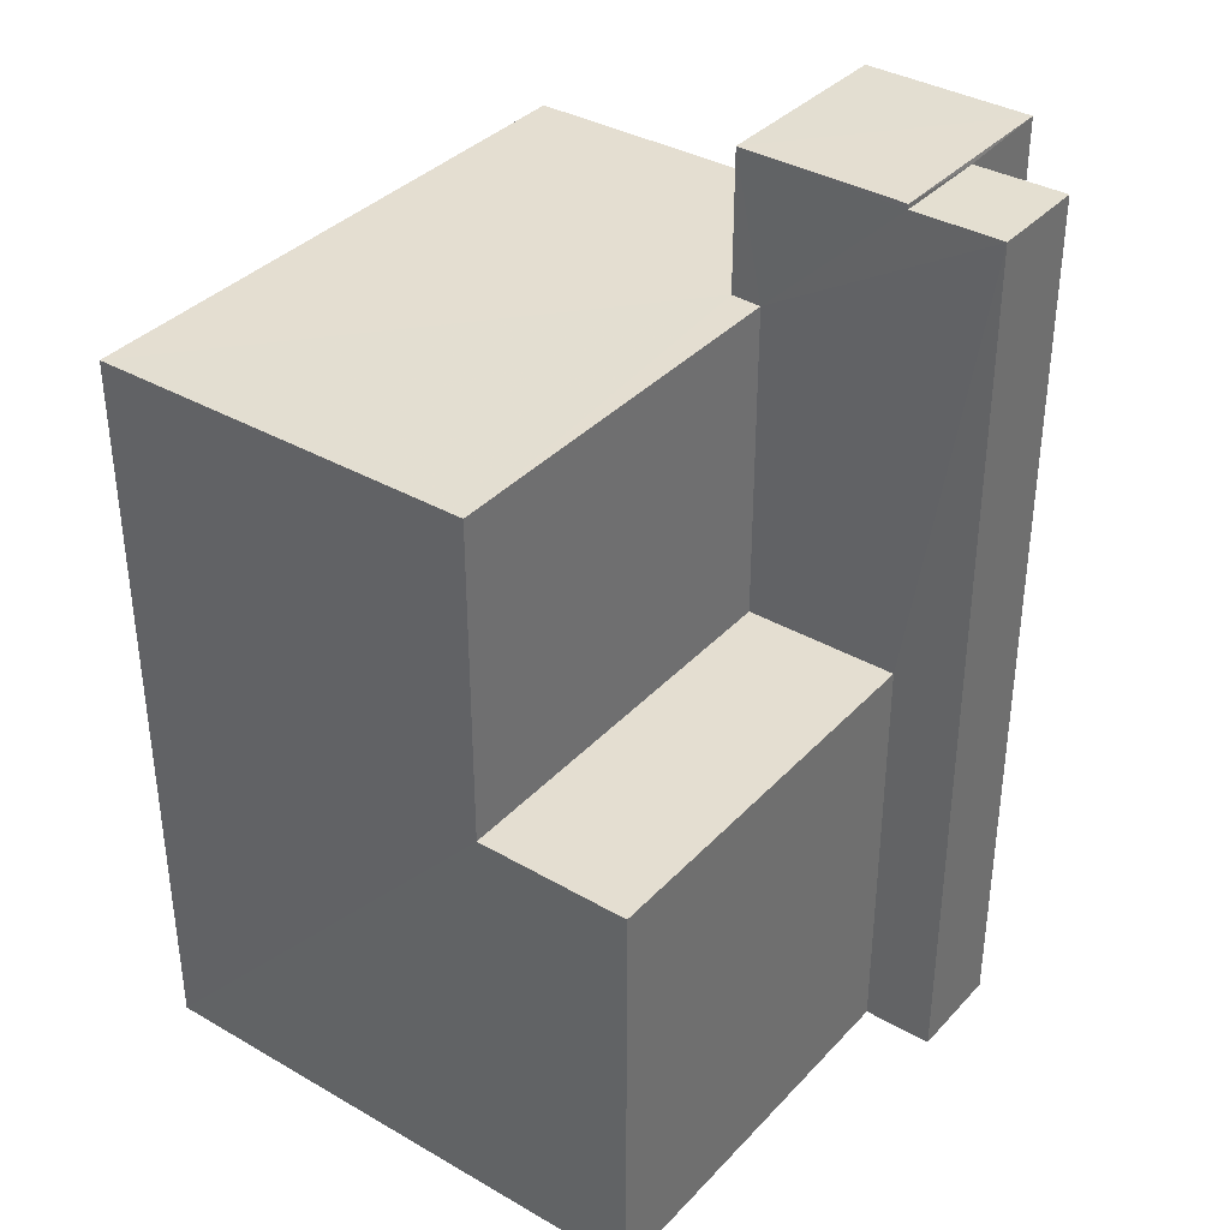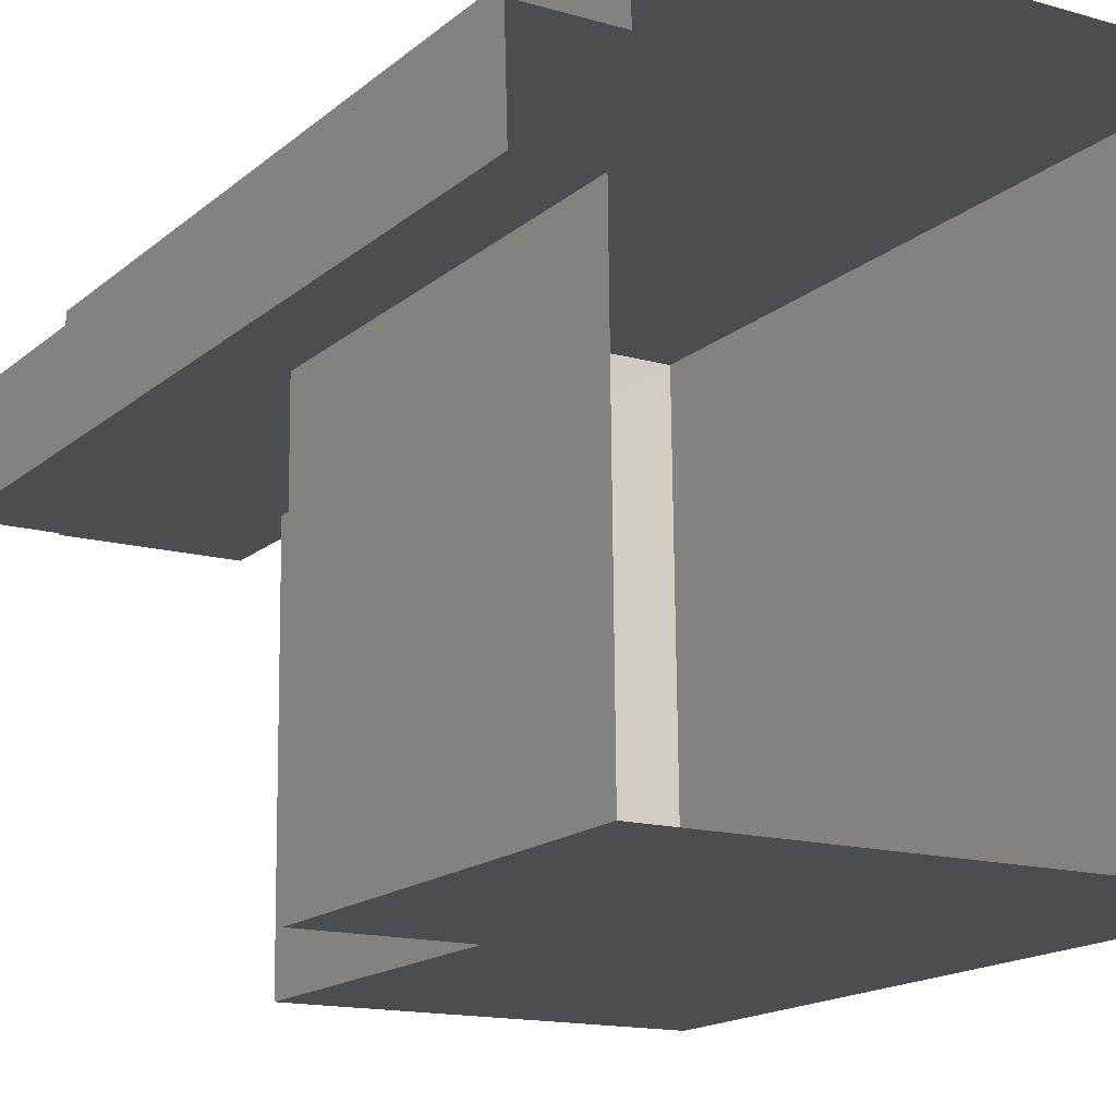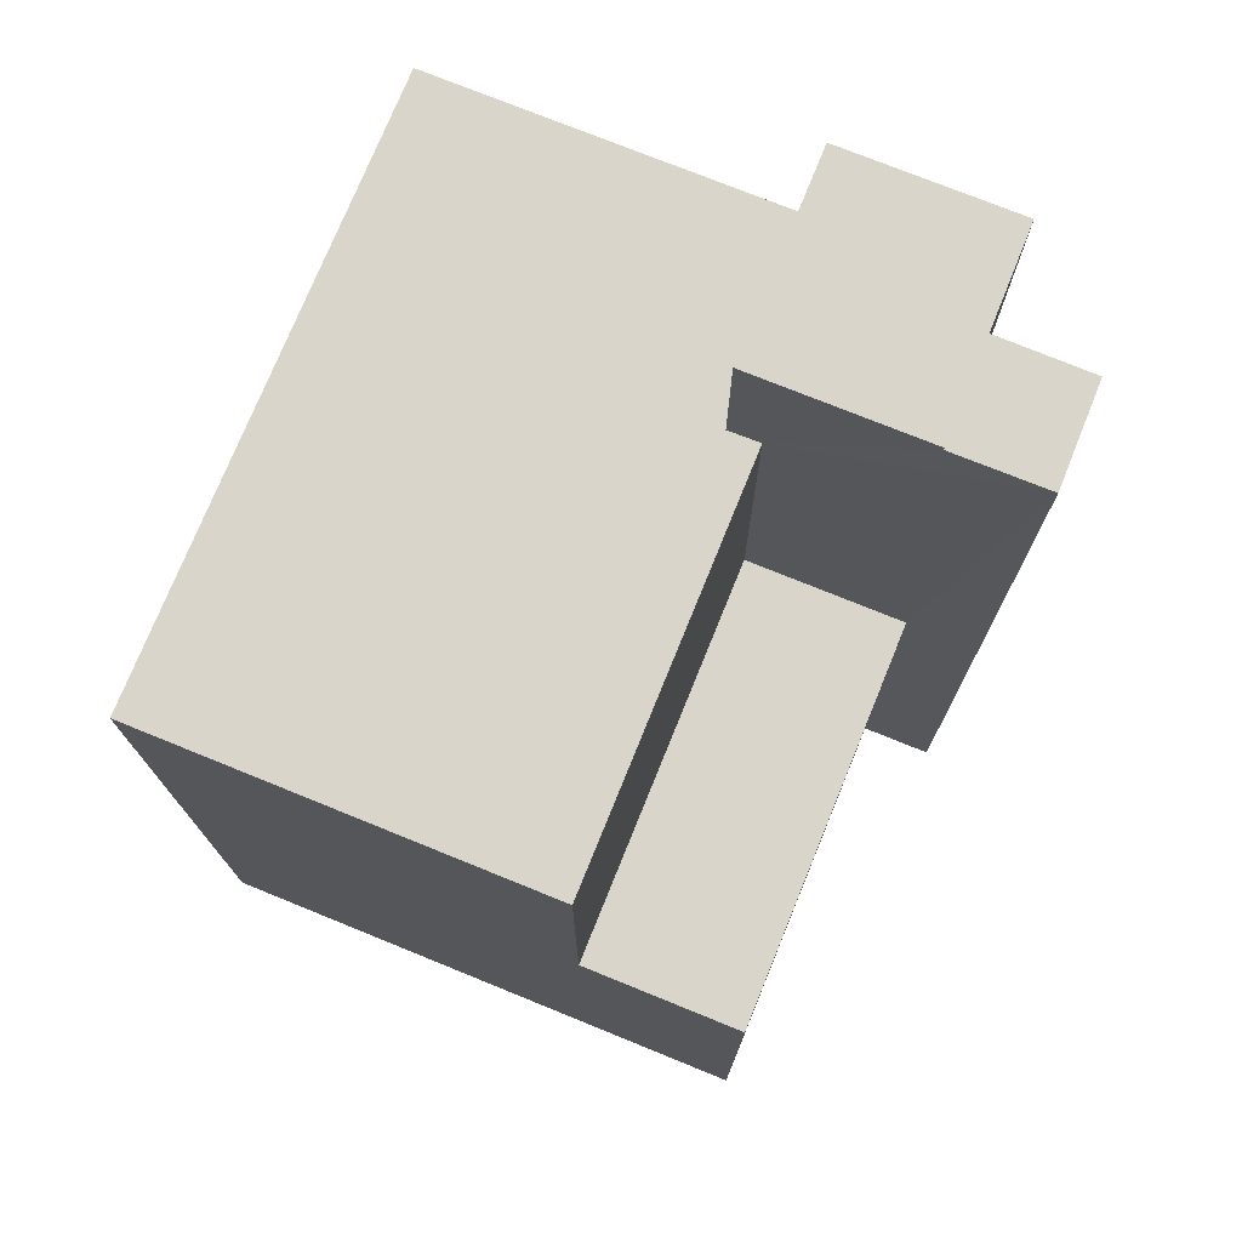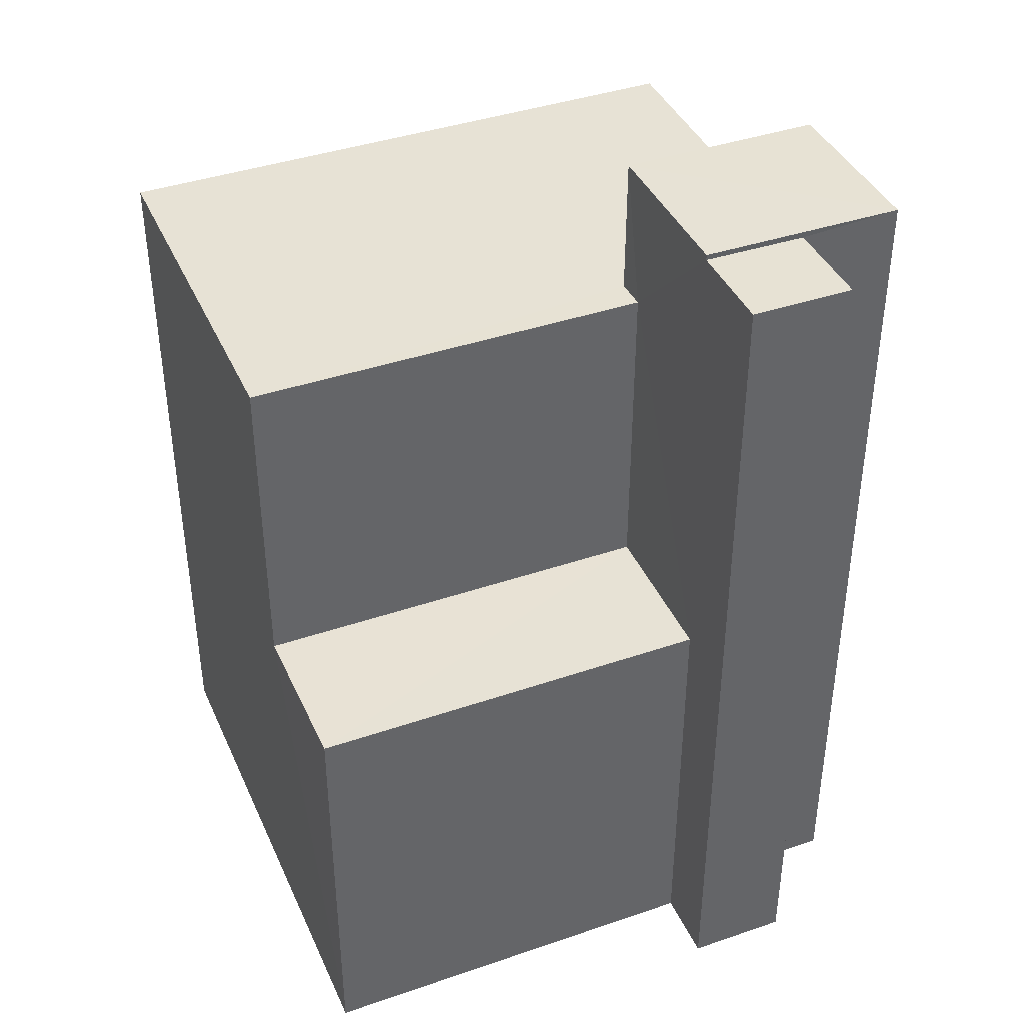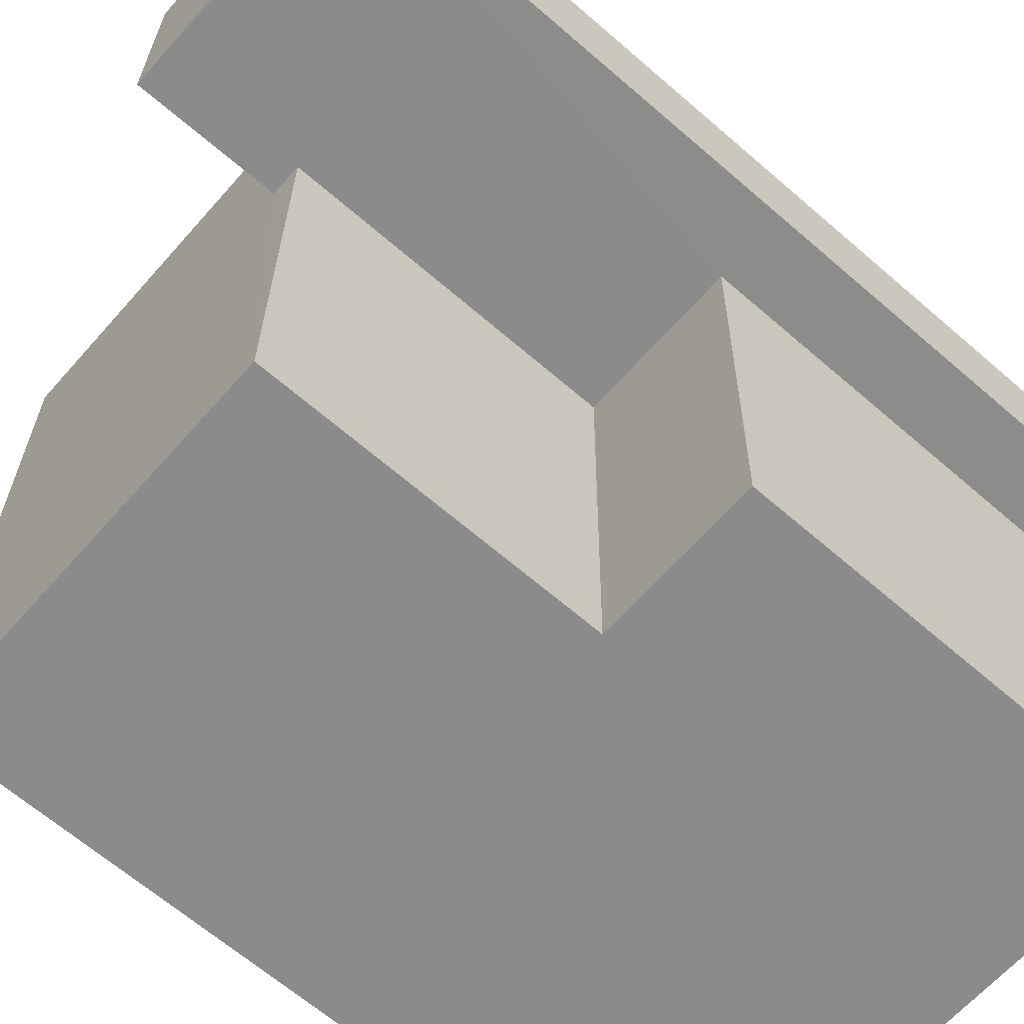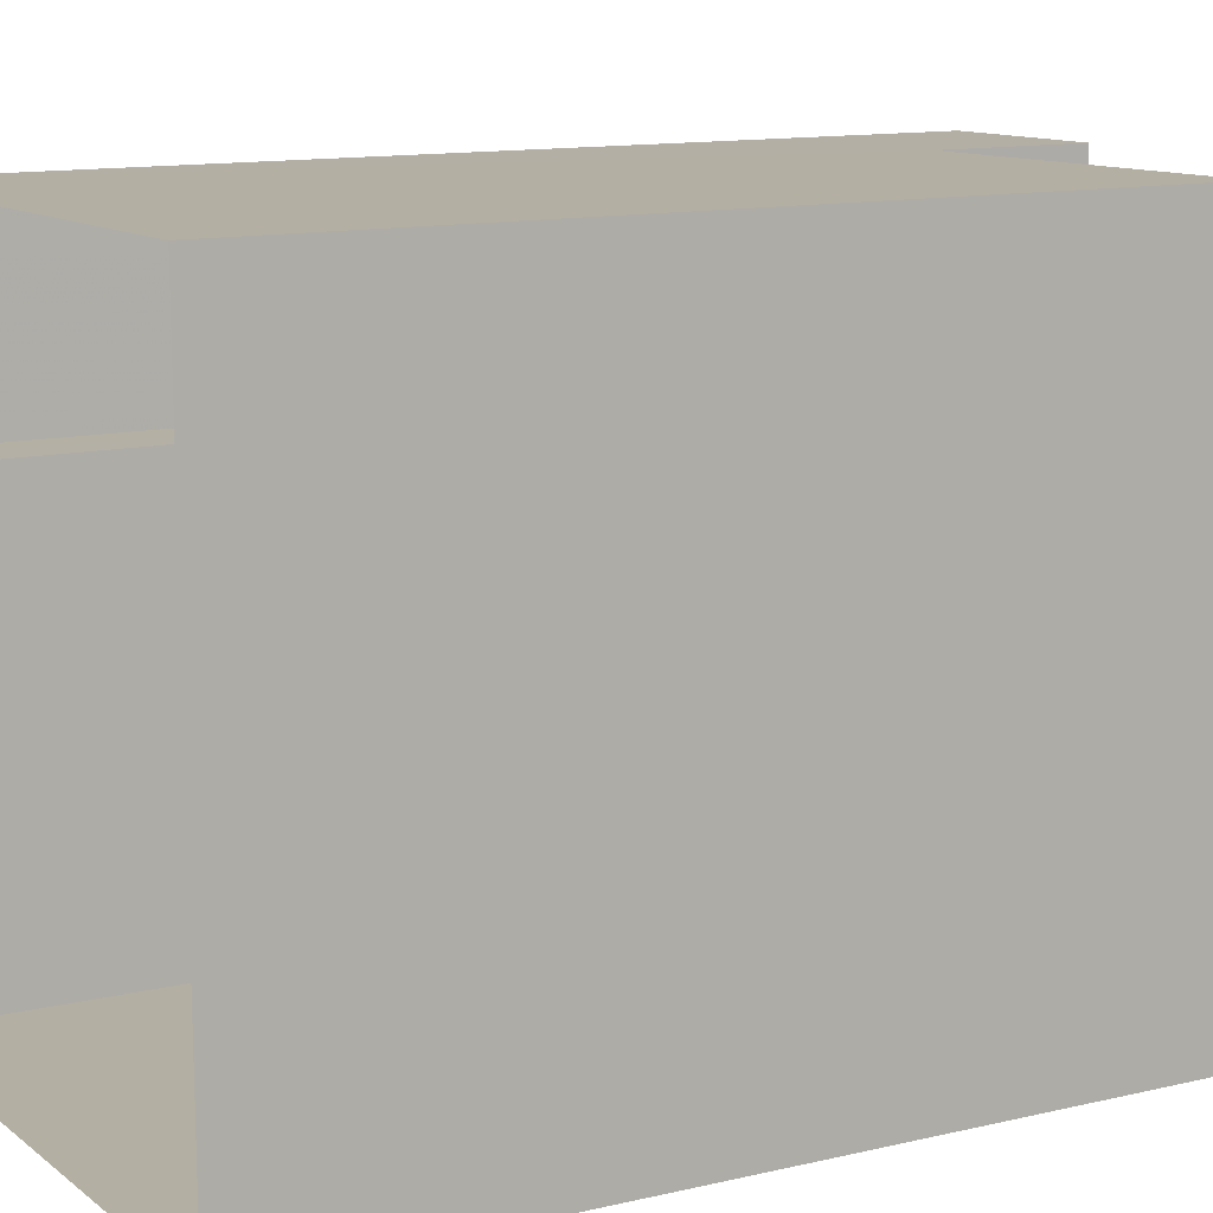
<metadata>
{"format":"obj","ext":"obj","renderer":"f3d","projection":"perspective","resolution":1024,"background":"white","views":[{"elev":36.4,"azim":36.0,"up":"+Z"},{"elev":-16.3,"azim":148.4,"up":"+Y"},{"elev":74.6,"azim":21.3,"up":"+Z"},{"elev":40.4,"azim":66.5,"up":"+Z"},{"elev":-64.5,"azim":48.8,"up":"+Y"},{"elev":12.0,"azim":-119.6,"up":"+Y"}]}
</metadata>
<code>
v -3.74e+05 -1.041e+05 24.52
v -3.74e+05 -1.041e+05 24.52
v -3.74e+05 -1.041e+05 24.52
v -3.74e+05 -1.041e+05 24.52
v -3.74e+05 -1.041e+05 24.52
v -3.74e+05 -1.041e+05 24.52
v -3.74e+05 -1.041e+05 24.52
v -3.74e+05 -1.041e+05 24.52
v -3.74e+05 -1.041e+05 40.57
v -3.74e+05 -1.041e+05 40.57
v -3.74e+05 -1.041e+05 40.57
v -3.74e+05 -1.041e+05 40.57
v -3.74e+05 -1.041e+05 32.19
v -3.74e+05 -1.041e+05 32.19
v -3.74e+05 -1.041e+05 32.19
v -3.74e+05 -1.041e+05 32.19
v -3.74e+05 -1.041e+05 38.04
v -3.74e+05 -1.041e+05 38.04
v -3.74e+05 -1.041e+05 38.04
v -3.74e+05 -1.041e+05 38.04
v -3.74e+05 -1.041e+05 38.04
v -3.74e+05 -1.041e+05 38.04
v -3.74e+05 -1.041e+05 40.48
v -3.74e+05 -1.041e+05 40.48
v -3.74e+05 -1.041e+05 40.48
v -3.74e+05 -1.041e+05 40.48
f 1 2 3
f 4 1 3
f 2 5 6
f 7 3 8
f 3 6 8
f 2 6 3
f 9 10 11
f 9 12 10
f 13 14 15
f 13 16 14
f 17 18 19
f 18 20 19
f 19 21 22
f 19 20 21
f 23 24 25
f 23 26 24
f 19 10 12
f 17 19 12
f 20 2 1
f 20 18 2
f 6 25 8
f 6 23 25
f 2 17 5
f 5 17 9
f 2 18 17
f 9 17 12
f 3 7 16
f 7 24 16
f 14 16 22
f 19 22 10
f 10 26 11
f 22 24 26
f 16 24 22
f 22 26 10
f 3 13 4
f 3 16 13
f 6 5 23
f 26 23 11
f 11 23 9
f 23 5 9
f 25 7 8
f 25 24 7
f 21 20 15
f 20 1 15
f 15 4 13
f 15 1 4
f 14 22 21
f 15 14 21

</code>
